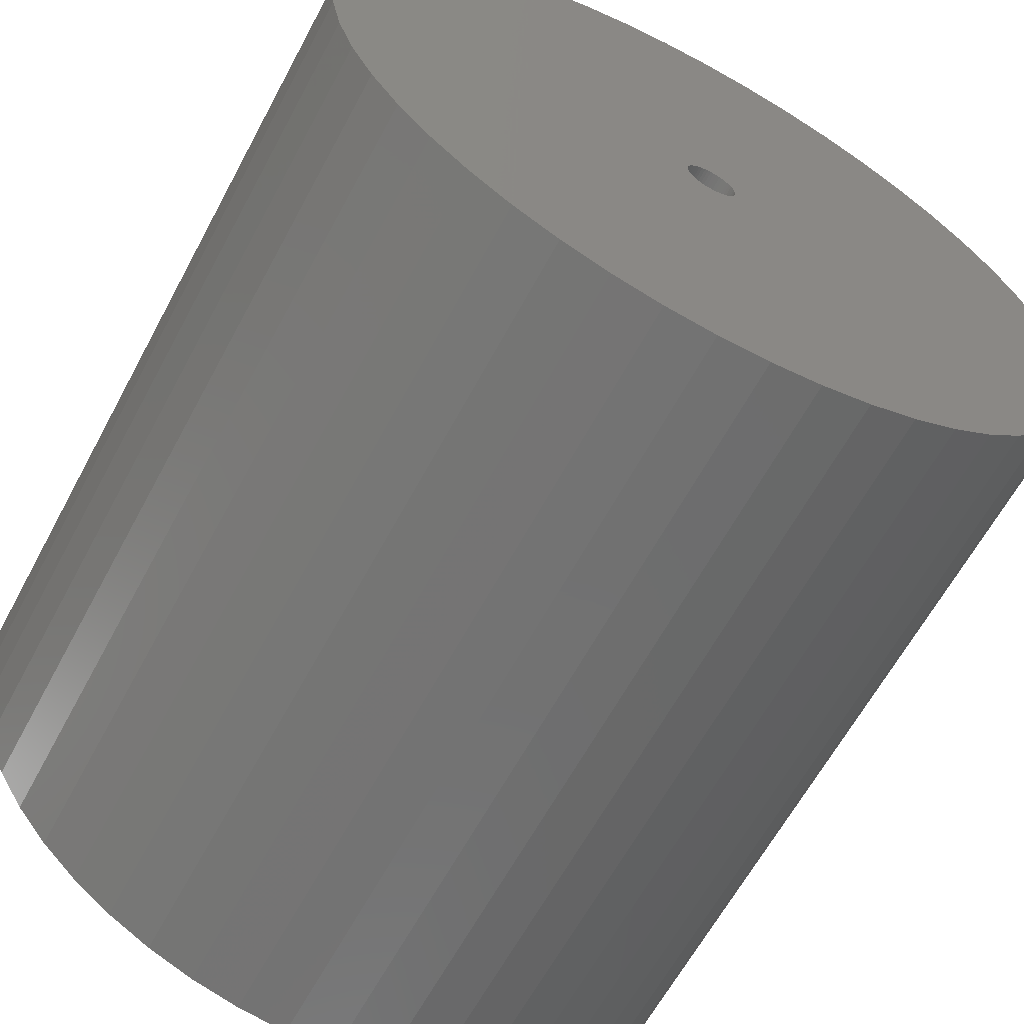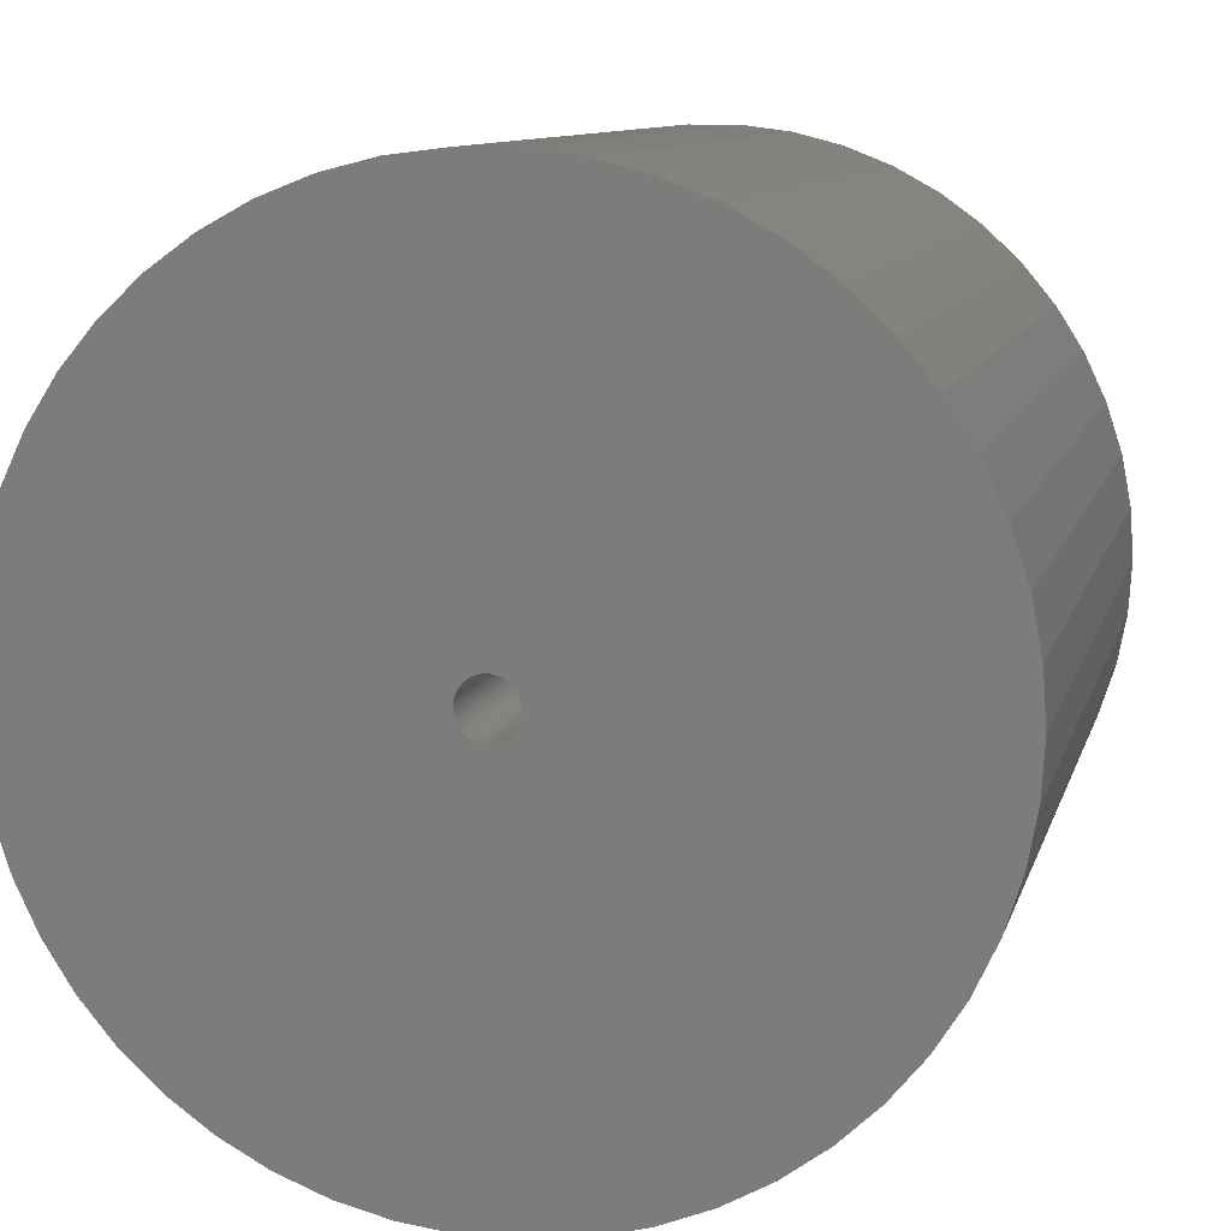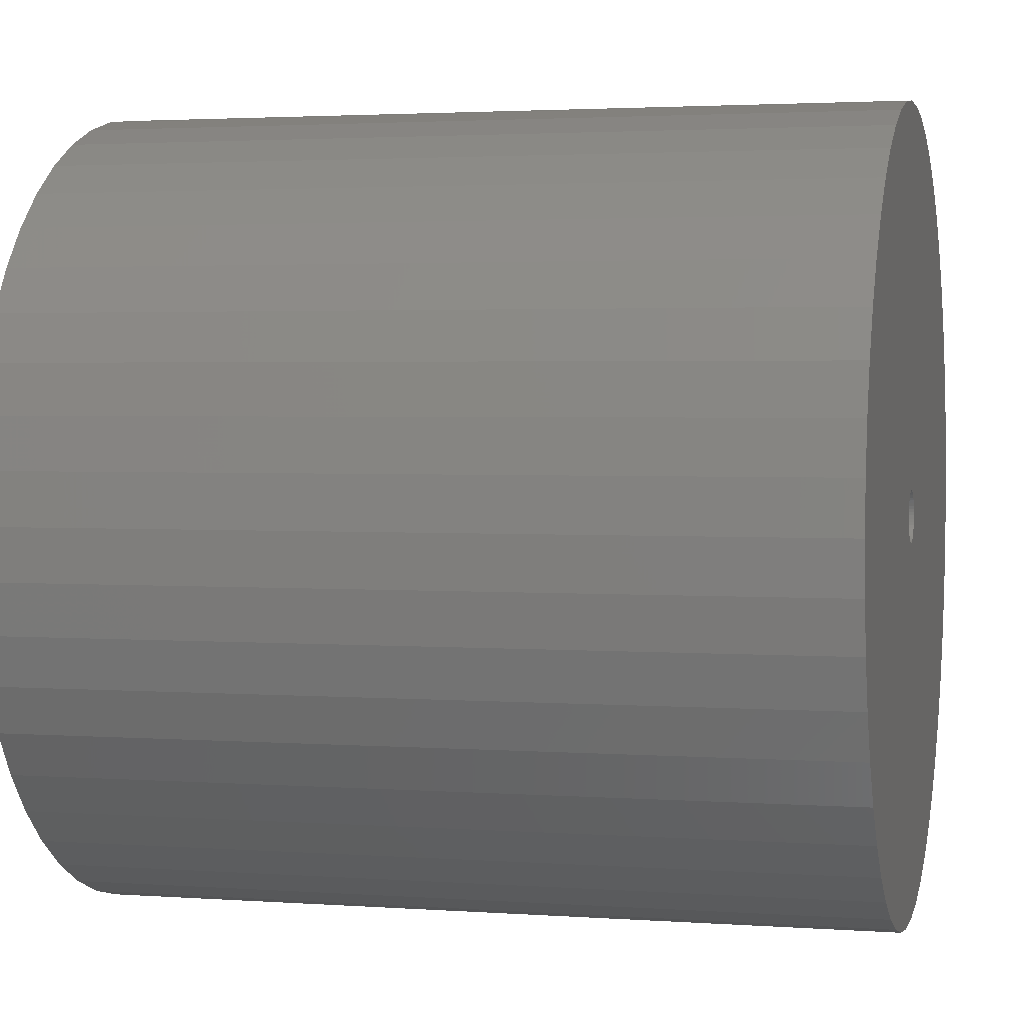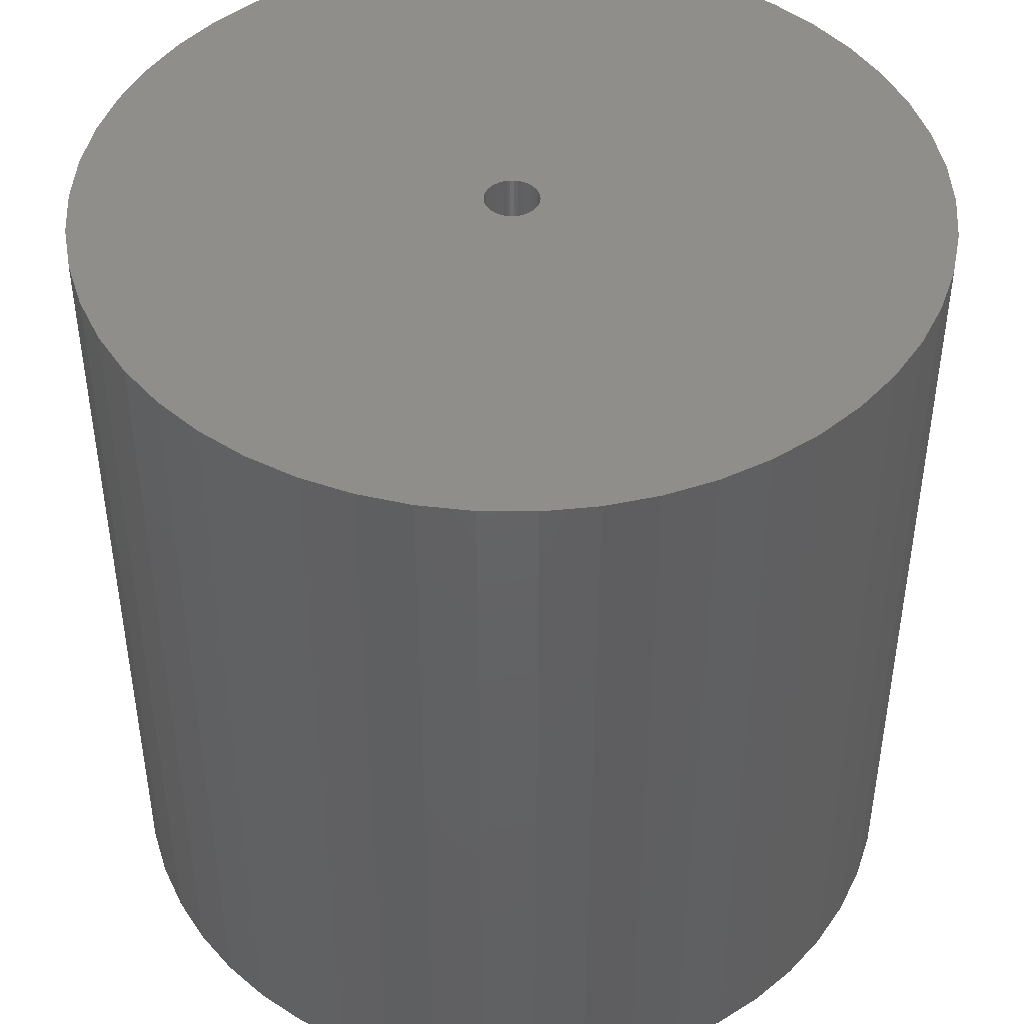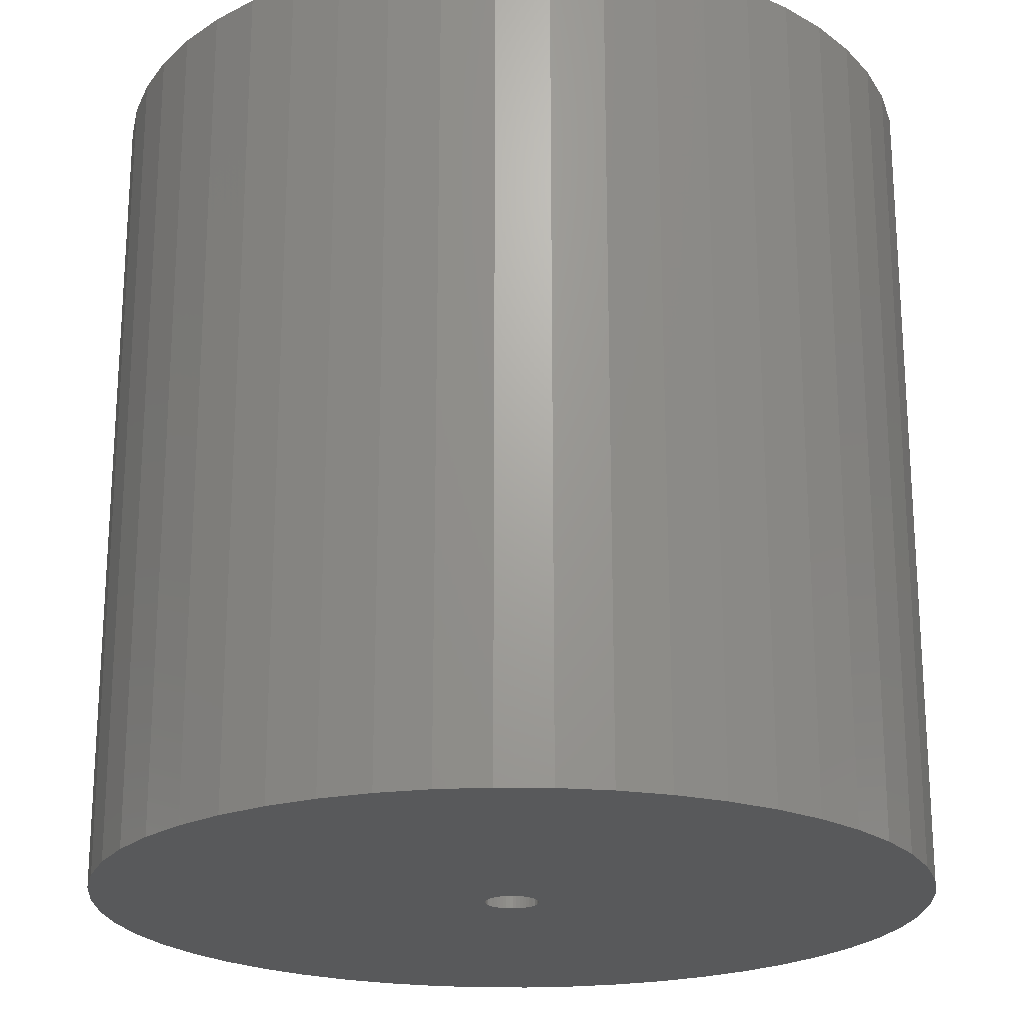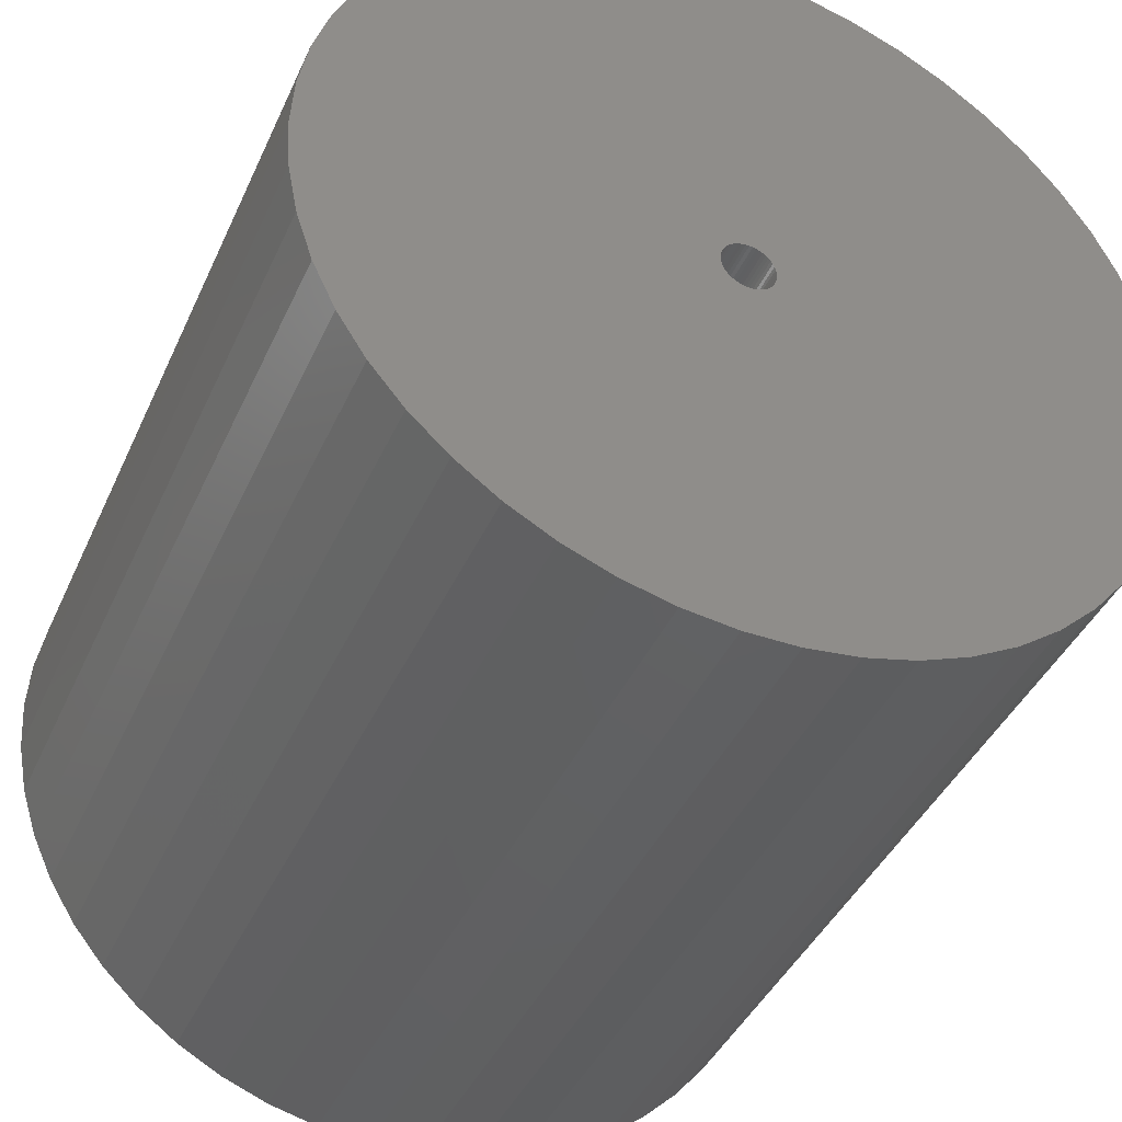
<metadata>
{"format":"stl","ext":"stl","renderer":"f3d","projection":"perspective","resolution":1024,"background":"white","views":[{"elev":-63.0,"azim":-28.2,"up":"+Y"},{"elev":9.9,"azim":13.3,"up":"+Y"},{"elev":2.6,"azim":-76.0,"up":"+Y"},{"elev":45.0,"azim":115.7,"up":"+Z"},{"elev":-21.7,"azim":149.8,"up":"+Z"},{"elev":-41.2,"azim":-22.8,"up":"+Y"}]}
</metadata>
<code>
# stl→obj: 200 verts, 400 faces
v 21 0 21
v 20.83 2.632 -21
v 20.83 2.632 21
v 21 0 -21
v -21 0 -21
v -20.83 2.632 21
v -20.83 2.632 -21
v -21 0 21
v 1.319 20.96 -21
v -1.319 20.96 21
v 1.319 20.96 21
v -1.319 20.96 -21
v -1.319 -20.96 -21
v 1.319 -20.96 21
v -1.319 -20.96 21
v 1.319 -20.96 -21
v 15.31 14.38 -21
v 13.39 16.18 21
v 15.31 14.38 21
v 13.39 16.18 -21
v -13.39 16.18 -21
v -15.31 14.38 21
v -13.39 16.18 21
v -15.31 14.38 -21
v -6.489 19.97 -21
v -8.941 19 21
v -6.489 19.97 21
v -8.941 19 -21
v 19.53 7.731 21
v 18.4 10.12 -21
v 18.4 10.12 21
v 19.53 7.731 -21
v 20.34 5.222 -21
v 20.34 5.222 21
v 8.941 19 -21
v 6.489 19.97 21
v 8.941 19 21
v 6.489 19.97 -21
v 11.25 17.73 -21
v 11.25 17.73 21
v -19.53 7.731 -21
v -18.4 10.12 21
v -18.4 10.12 -21
v -19.53 7.731 21
v -20.34 5.222 -21
v -20.34 5.222 21
v -3.935 20.63 21
v -3.935 20.63 -21
v 3.935 -20.63 21
v 3.935 -20.63 -21
v 6.489 -19.97 -21
v 8.941 -19 21
v 6.489 -19.97 21
v 8.941 -19 -21
v 16.99 12.34 21
v 16.99 12.34 -21
v 3.935 20.63 21
v 3.935 20.63 -21
v -16.99 12.34 21
v -16.99 12.34 -21
v 1.35 0 21
v 1.339 0.1692 21
v 20.83 -2.632 21
v 1.308 0.3357 21
v 1.339 -0.1692 21
v 1.255 0.497 21
v 20.34 -5.222 21
v 1.183 0.6504 21
v 1.308 -0.3357 21
v 1.092 0.7935 21
v 19.53 -7.731 21
v 0.9841 0.9241 21
v 1.255 -0.497 21
v 0.8605 1.04 21
v 18.4 -10.12 21
v 0.7234 1.14 21
v 1.183 -0.6504 21
v 0.5748 1.222 21
v 16.99 -12.34 21
v 0.4172 1.284 21
v 1.092 -0.7935 21
v 15.31 -14.38 21
v 0.253 1.326 21
v 0.08477 1.347 21
v -0.08477 1.347 21
v -0.253 1.326 21
v -0.4172 1.284 21
v -0.5748 1.222 21
v -0.7234 1.14 21
v -11.25 17.73 21
v -0.8605 1.04 21
v -0.9841 0.9241 21
v -1.092 0.7935 21
v 0.9841 -0.9241 21
v 13.39 -16.18 21
v 0.8605 -1.04 21
v 11.25 -17.73 21
v 0.7234 -1.14 21
v 0.5748 -1.222 21
v 0.4172 -1.284 21
v 0.253 -1.326 21
v 0.08477 -1.347 21
v -0.08477 -1.347 21
v -0.253 -1.326 21
v -3.935 -20.63 21
v -0.4172 -1.284 21
v -6.489 -19.97 21
v -0.5748 -1.222 21
v -8.941 -19 21
v -0.7234 -1.14 21
v -11.25 -17.73 21
v -0.8605 -1.04 21
v -13.39 -16.18 21
v -0.9841 -0.9241 21
v -15.31 -14.38 21
v -1.092 -0.7935 21
v -16.99 -12.34 21
v -1.183 -0.6504 21
v -18.4 -10.12 21
v -1.255 -0.497 21
v -19.53 -7.731 21
v -1.308 -0.3357 21
v -20.34 -5.222 21
v -1.339 -0.1692 21
v -20.83 -2.632 21
v -1.35 0 21
v -1.183 0.6504 21
v -1.255 0.497 21
v -1.308 0.3357 21
v -1.339 0.1692 21
v -11.25 17.73 -21
v 20.83 -2.632 -21
v 11.25 -17.73 -21
v 13.39 -16.18 -21
v 15.31 -14.38 -21
v 20.34 -5.222 -21
v 1.35 0 -21
v 1.339 -0.1692 -21
v 1.308 -0.3357 -21
v 19.53 -7.731 -21
v 1.339 0.1692 -21
v 1.255 -0.497 -21
v 18.4 -10.12 -21
v 1.183 -0.6504 -21
v 16.99 -12.34 -21
v 1.308 0.3357 -21
v 1.092 -0.7935 -21
v 0.9841 -0.9241 -21
v 1.255 0.497 -21
v 0.8605 -1.04 -21
v 0.7234 -1.14 -21
v 1.183 0.6504 -21
v 0.5748 -1.222 -21
v 0.4172 -1.284 -21
v 1.092 0.7935 -21
v 0.253 -1.326 -21
v 0.08477 -1.347 -21
v -0.08477 -1.347 -21
v -0.253 -1.326 -21
v -3.935 -20.63 -21
v -0.4172 -1.284 -21
v -6.489 -19.97 -21
v -0.5748 -1.222 -21
v -8.941 -19 -21
v -0.7234 -1.14 -21
v -11.25 -17.73 -21
v -0.8605 -1.04 -21
v -13.39 -16.18 -21
v -0.9841 -0.9241 -21
v -15.31 -14.38 -21
v -1.092 -0.7935 -21
v 0.9841 0.9241 -21
v 0.8605 1.04 -21
v 0.7234 1.14 -21
v 0.5748 1.222 -21
v 0.4172 1.284 -21
v 0.253 1.326 -21
v 0.08477 1.347 -21
v -0.08477 1.347 -21
v -0.253 1.326 -21
v -0.4172 1.284 -21
v -0.5748 1.222 -21
v -0.7234 1.14 -21
v -0.8605 1.04 -21
v -0.9841 0.9241 -21
v -1.092 0.7935 -21
v -1.183 0.6504 -21
v -1.255 0.497 -21
v -1.308 0.3357 -21
v -1.339 0.1692 -21
v -1.35 0 -21
v -16.99 -12.34 -21
v -1.183 -0.6504 -21
v -18.4 -10.12 -21
v -1.255 -0.497 -21
v -19.53 -7.731 -21
v -1.308 -0.3357 -21
v -20.34 -5.222 -21
v -1.339 -0.1692 -21
v -20.83 -2.632 -21
f 1 2 3
f 2 1 4
f 5 6 7
f 6 5 8
f 9 10 11
f 10 9 12
f 13 14 15
f 14 13 16
f 17 18 19
f 18 17 20
f 21 22 23
f 22 21 24
f 25 26 27
f 26 25 28
f 29 30 31
f 30 29 32
f 3 33 34
f 33 3 2
f 35 36 37
f 36 35 38
f 39 37 40
f 37 39 35
f 41 42 43
f 42 41 44
f 45 44 41
f 44 45 46
f 12 47 10
f 47 12 48
f 16 49 14
f 49 16 50
f 51 52 53
f 52 51 54
f 34 32 29
f 32 34 33
f 55 17 19
f 17 55 56
f 31 56 55
f 56 31 30
f 38 57 36
f 57 38 58
f 58 11 57
f 11 58 9
f 20 40 18
f 40 20 39
f 43 59 60
f 59 43 42
f 60 22 24
f 22 60 59
f 7 46 45
f 46 7 6
f 61 1 3
f 62 3 34
f 1 61 63
f 64 34 29
f 65 63 61
f 66 29 31
f 63 65 67
f 68 31 55
f 69 67 65
f 70 55 19
f 67 69 71
f 72 19 18
f 73 71 69
f 74 18 40
f 71 73 75
f 76 40 37
f 77 75 73
f 78 37 36
f 75 77 79
f 80 36 57
f 81 79 77
f 79 81 82
f 3 62 61
f 83 57 11
f 34 64 62
f 29 66 64
f 31 68 66
f 55 70 68
f 19 72 70
f 18 74 72
f 40 76 74
f 37 78 76
f 36 80 78
f 57 83 80
f 11 84 83
f 11 85 84
f 10 85 11
f 85 10 86
f 47 86 10
f 86 47 87
f 27 87 47
f 87 27 88
f 26 88 27
f 88 26 89
f 90 89 26
f 89 90 91
f 23 91 90
f 91 23 92
f 22 92 23
f 92 22 93
f 94 82 81
f 82 94 95
f 96 95 94
f 95 96 97
f 98 97 96
f 97 98 52
f 99 52 98
f 52 99 53
f 100 53 99
f 53 100 49
f 101 49 100
f 49 101 14
f 102 14 101
f 103 14 102
f 15 103 104
f 105 104 106
f 107 106 108
f 109 108 110
f 111 110 112
f 113 112 114
f 115 114 116
f 117 116 118
f 119 118 120
f 121 120 122
f 103 15 14
f 123 122 124
f 125 124 126
f 59 93 22
f 104 105 15
f 93 59 127
f 106 107 105
f 42 127 59
f 108 109 107
f 127 42 128
f 110 111 109
f 44 128 42
f 112 113 111
f 128 44 129
f 114 115 113
f 46 129 44
f 116 117 115
f 129 46 130
f 118 119 117
f 6 130 46
f 120 121 119
f 130 6 126
f 122 123 121
f 8 126 6
f 124 125 123
f 126 8 125
f 28 90 26
f 90 28 131
f 131 23 90
f 23 131 21
f 48 27 47
f 27 48 25
f 63 4 1
f 4 63 132
f 54 97 52
f 97 54 133
f 134 82 95
f 82 134 135
f 67 132 63
f 132 67 136
f 137 4 132
f 138 132 136
f 4 137 2
f 139 136 140
f 141 2 137
f 142 140 143
f 2 141 33
f 144 143 145
f 146 33 141
f 147 145 135
f 33 146 32
f 148 135 134
f 149 32 146
f 150 134 133
f 32 149 30
f 151 133 54
f 152 30 149
f 153 54 51
f 30 152 56
f 154 51 50
f 155 56 152
f 56 155 17
f 132 138 137
f 156 50 16
f 136 139 138
f 140 142 139
f 143 144 142
f 145 147 144
f 135 148 147
f 134 150 148
f 133 151 150
f 54 153 151
f 51 154 153
f 50 156 154
f 16 157 156
f 16 158 157
f 13 158 16
f 158 13 159
f 160 159 13
f 159 160 161
f 162 161 160
f 161 162 163
f 164 163 162
f 163 164 165
f 166 165 164
f 165 166 167
f 168 167 166
f 167 168 169
f 170 169 168
f 169 170 171
f 172 17 155
f 17 172 20
f 173 20 172
f 20 173 39
f 174 39 173
f 39 174 35
f 175 35 174
f 35 175 38
f 176 38 175
f 38 176 58
f 177 58 176
f 58 177 9
f 178 9 177
f 179 9 178
f 12 179 180
f 48 180 181
f 25 181 182
f 28 182 183
f 131 183 184
f 21 184 185
f 24 185 186
f 60 186 187
f 43 187 188
f 41 188 189
f 179 12 9
f 45 189 190
f 7 190 191
f 192 171 170
f 180 48 12
f 171 192 193
f 181 25 48
f 194 193 192
f 182 28 25
f 193 194 195
f 183 131 28
f 196 195 194
f 184 21 131
f 195 196 197
f 185 24 21
f 198 197 196
f 186 60 24
f 197 198 199
f 187 43 60
f 200 199 198
f 188 41 43
f 199 200 191
f 189 45 41
f 5 191 200
f 190 7 45
f 191 5 7
f 75 140 71
f 140 75 143
f 82 145 79
f 145 82 135
f 162 105 107
f 105 162 160
f 170 113 115
f 113 170 168
f 192 119 194
f 119 192 117
f 196 123 198
f 123 196 121
f 50 53 49
f 53 50 51
f 133 95 97
f 95 133 134
f 71 136 67
f 136 71 140
f 79 143 75
f 143 79 145
f 160 15 105
f 15 160 13
f 164 107 109
f 107 164 162
f 170 117 192
f 117 170 115
f 194 121 196
f 121 194 119
f 198 125 200
f 125 198 123
f 200 8 5
f 8 200 125
f 166 109 111
f 109 166 164
f 168 111 113
f 111 168 166
f 137 62 141
f 62 137 61
f 126 190 130
f 190 126 191
f 179 84 85
f 84 179 178
f 173 72 74
f 72 173 172
f 185 91 92
f 91 185 184
f 182 87 88
f 87 182 181
f 149 68 152
f 68 149 66
f 141 64 146
f 64 141 62
f 152 70 155
f 70 152 68
f 176 78 80
f 78 176 175
f 174 74 76
f 74 174 173
f 128 187 127
f 187 128 188
f 127 186 93
f 186 127 187
f 130 189 129
f 189 130 190
f 184 89 91
f 89 184 183
f 180 85 86
f 85 180 179
f 159 106 104
f 106 159 161
f 118 195 120
f 195 118 193
f 156 102 101
f 102 156 157
f 146 66 149
f 66 146 64
f 155 72 172
f 72 155 70
f 177 80 83
f 80 177 176
f 178 83 84
f 83 178 177
f 175 76 78
f 76 175 174
f 93 185 92
f 185 93 186
f 181 86 87
f 86 181 180
f 138 61 137
f 61 138 65
f 150 98 96
f 98 150 151
f 116 193 118
f 193 116 171
f 124 191 126
f 191 124 199
f 151 99 98
f 99 151 153
f 153 100 99
f 100 153 154
f 129 188 128
f 188 129 189
f 183 88 89
f 88 183 182
f 142 69 139
f 69 142 73
f 139 65 138
f 65 139 69
f 147 77 144
f 77 147 81
f 148 96 94
f 96 148 150
f 144 73 142
f 73 144 77
f 157 103 102
f 103 157 158
f 161 108 106
f 108 161 163
f 114 171 116
f 171 114 169
f 158 104 103
f 104 158 159
f 165 112 110
f 112 165 167
f 167 114 112
f 114 167 169
f 120 197 122
f 197 120 195
f 122 199 124
f 199 122 197
f 154 101 100
f 101 154 156
f 148 81 147
f 81 148 94
f 163 110 108
f 110 163 165

</code>
